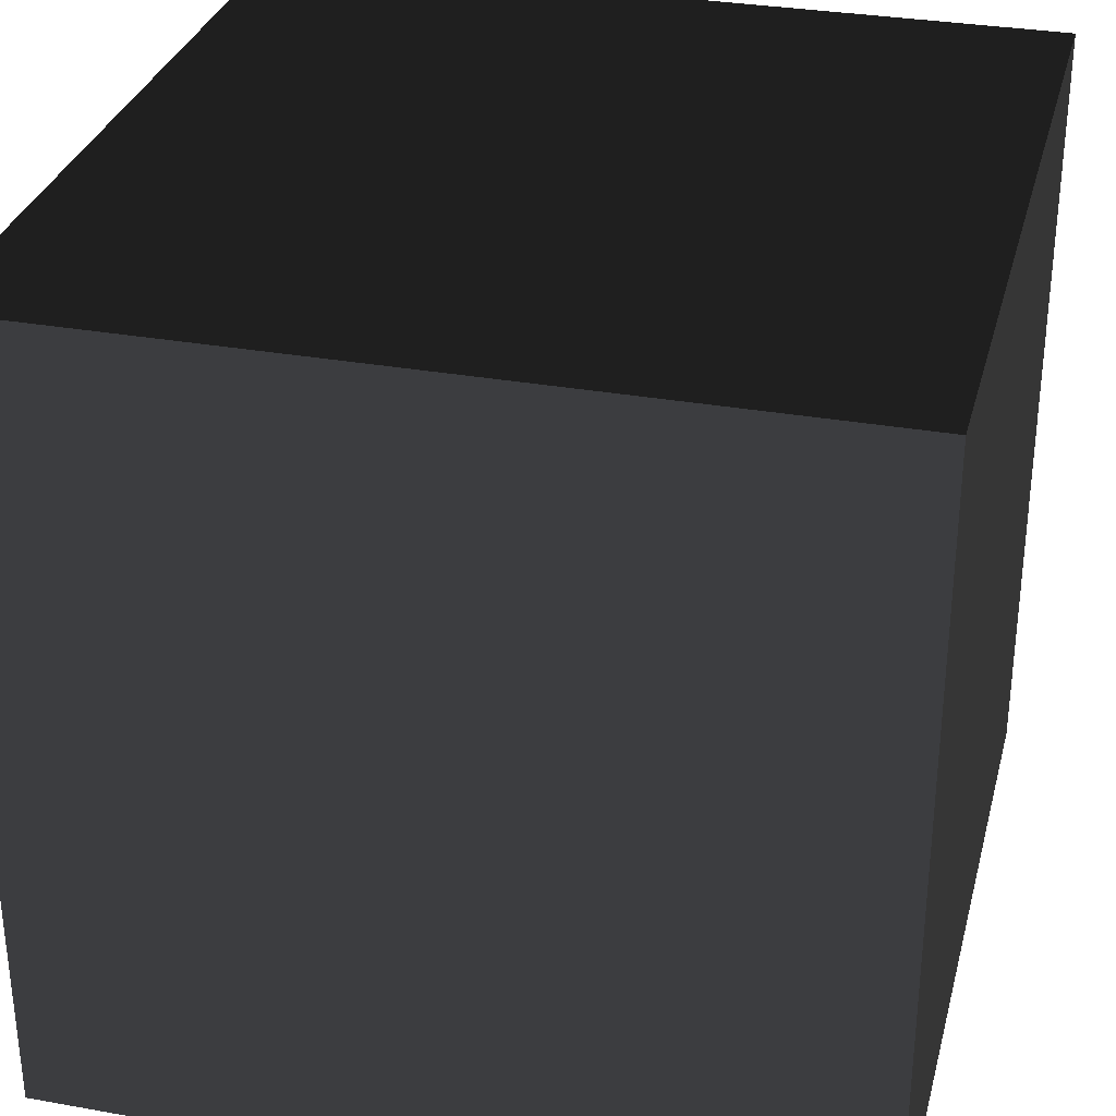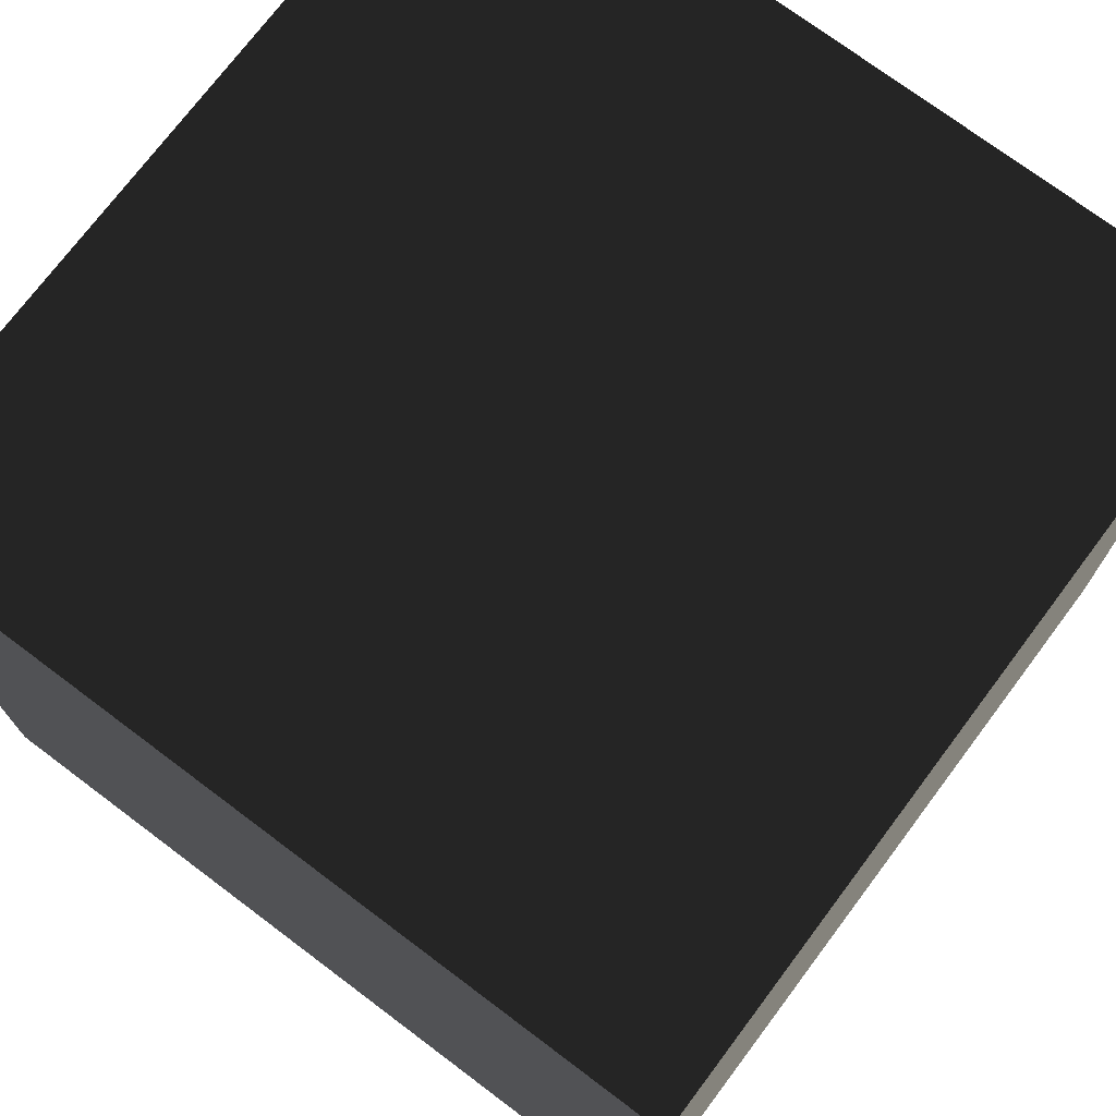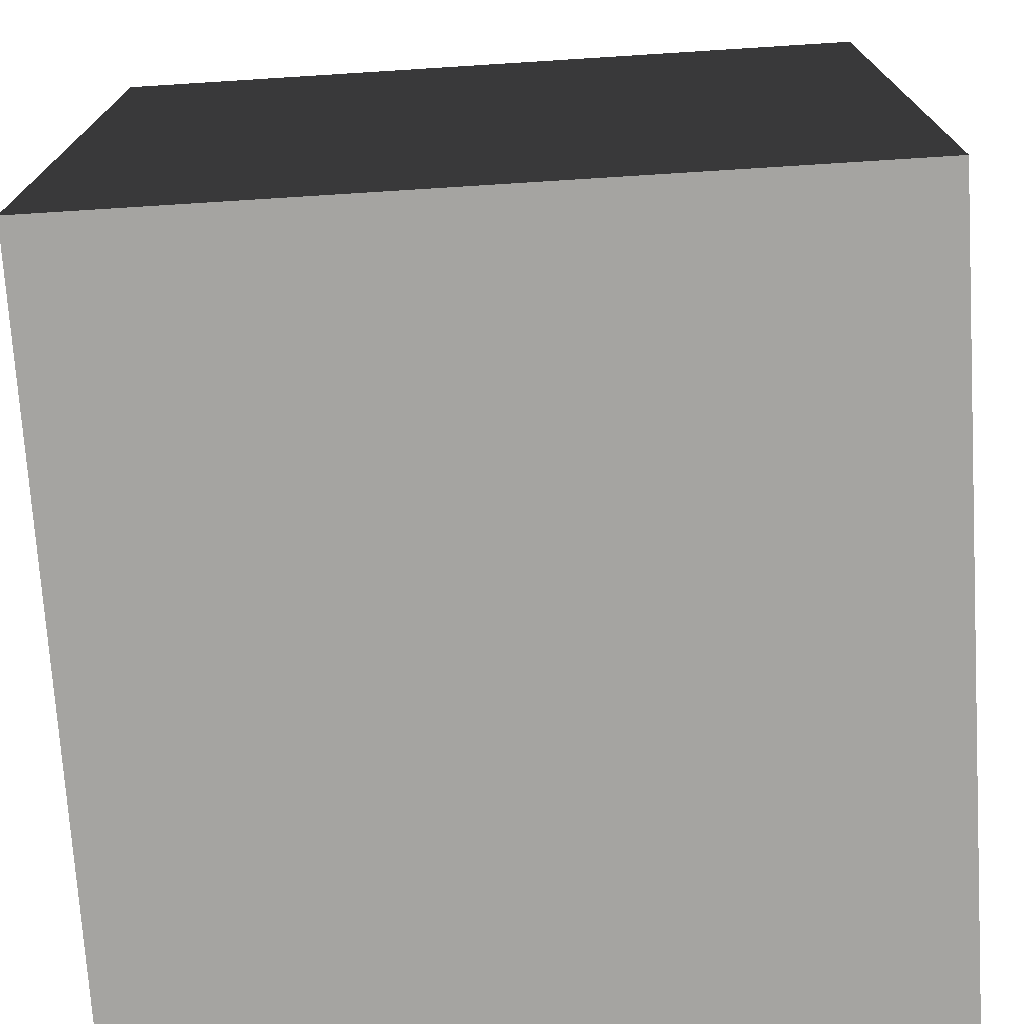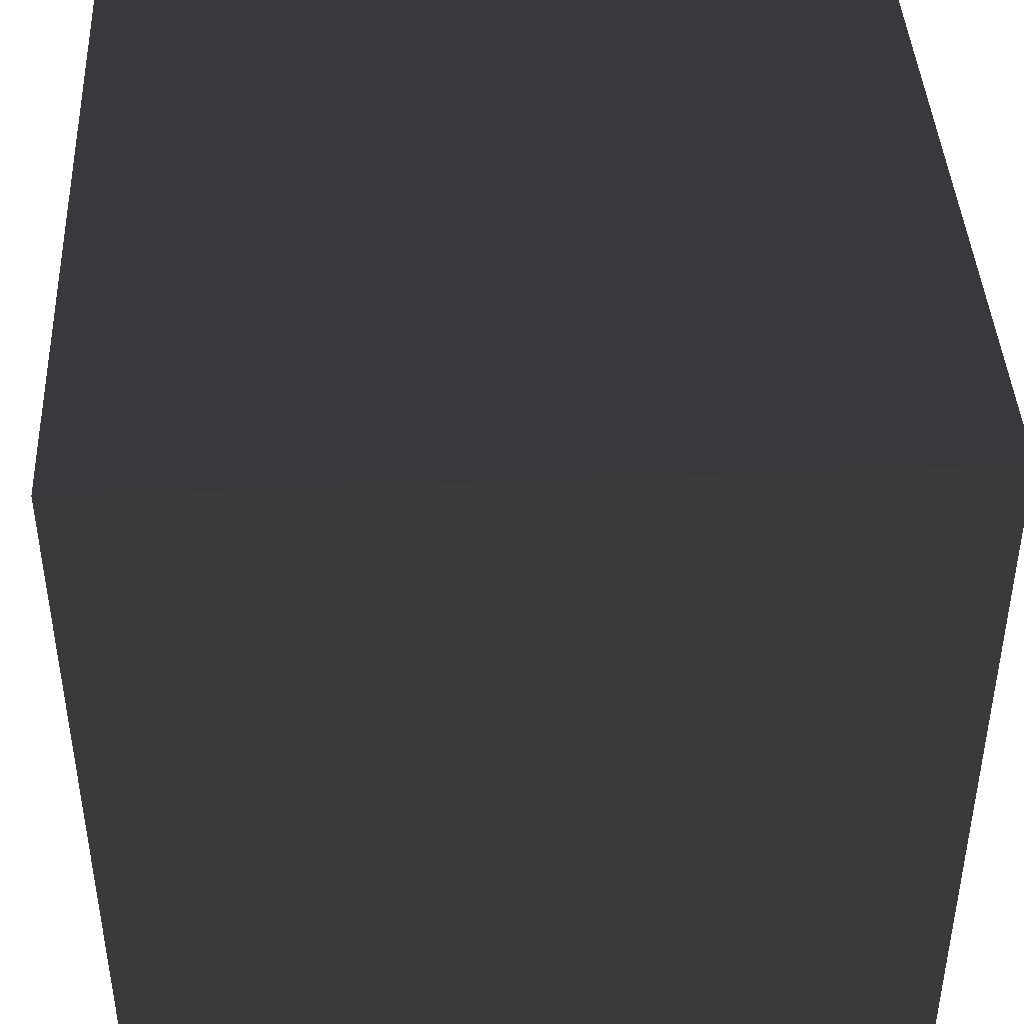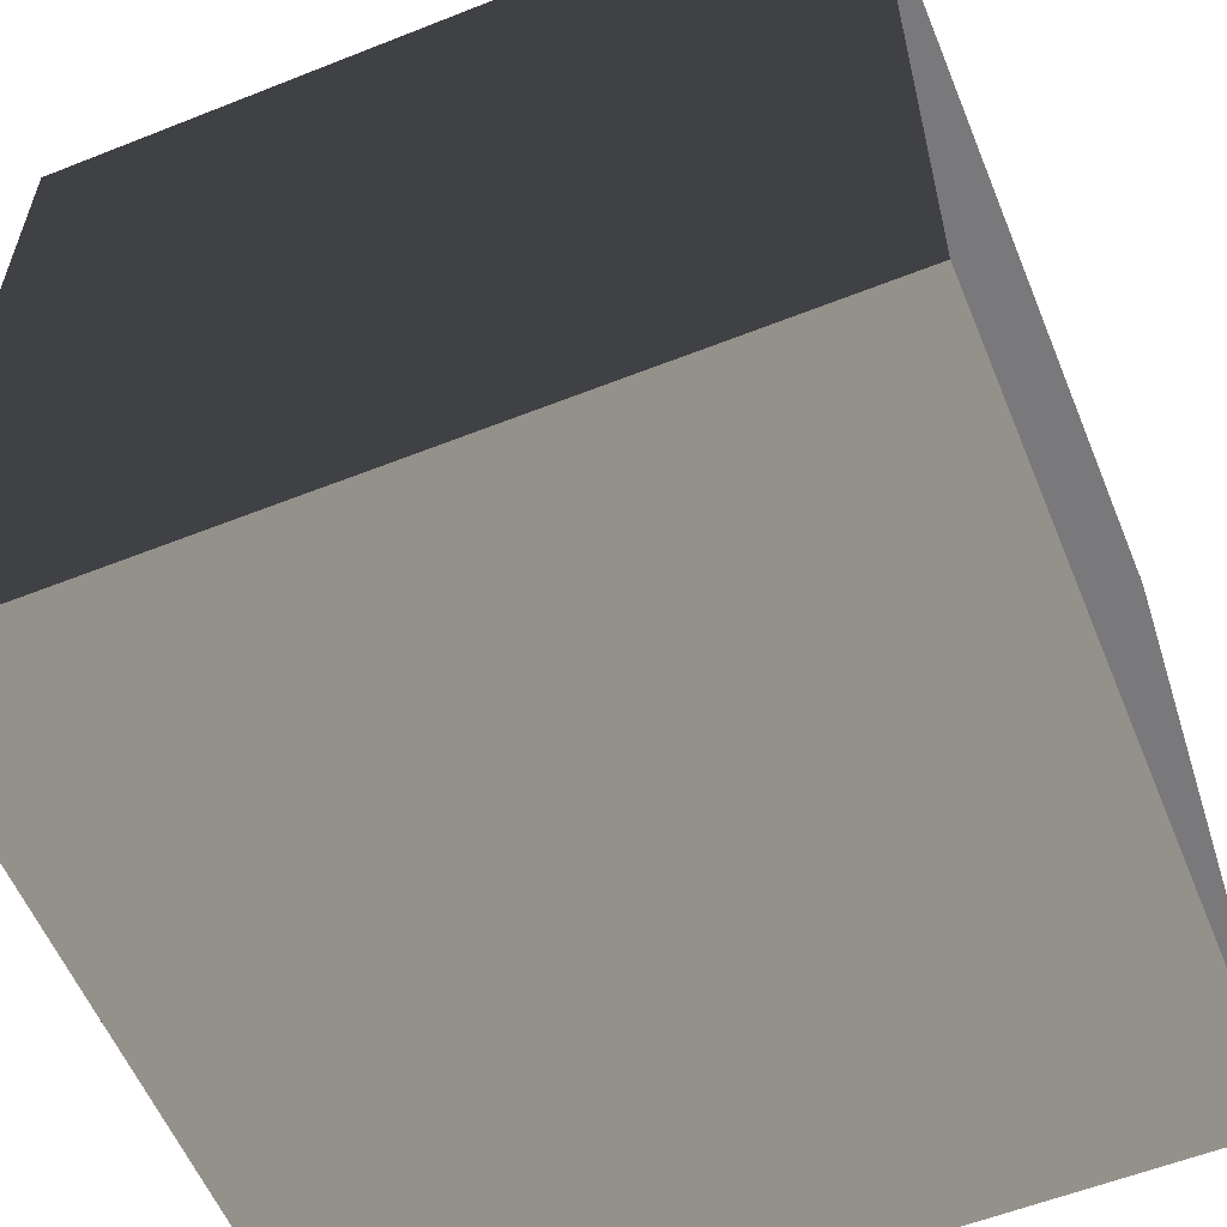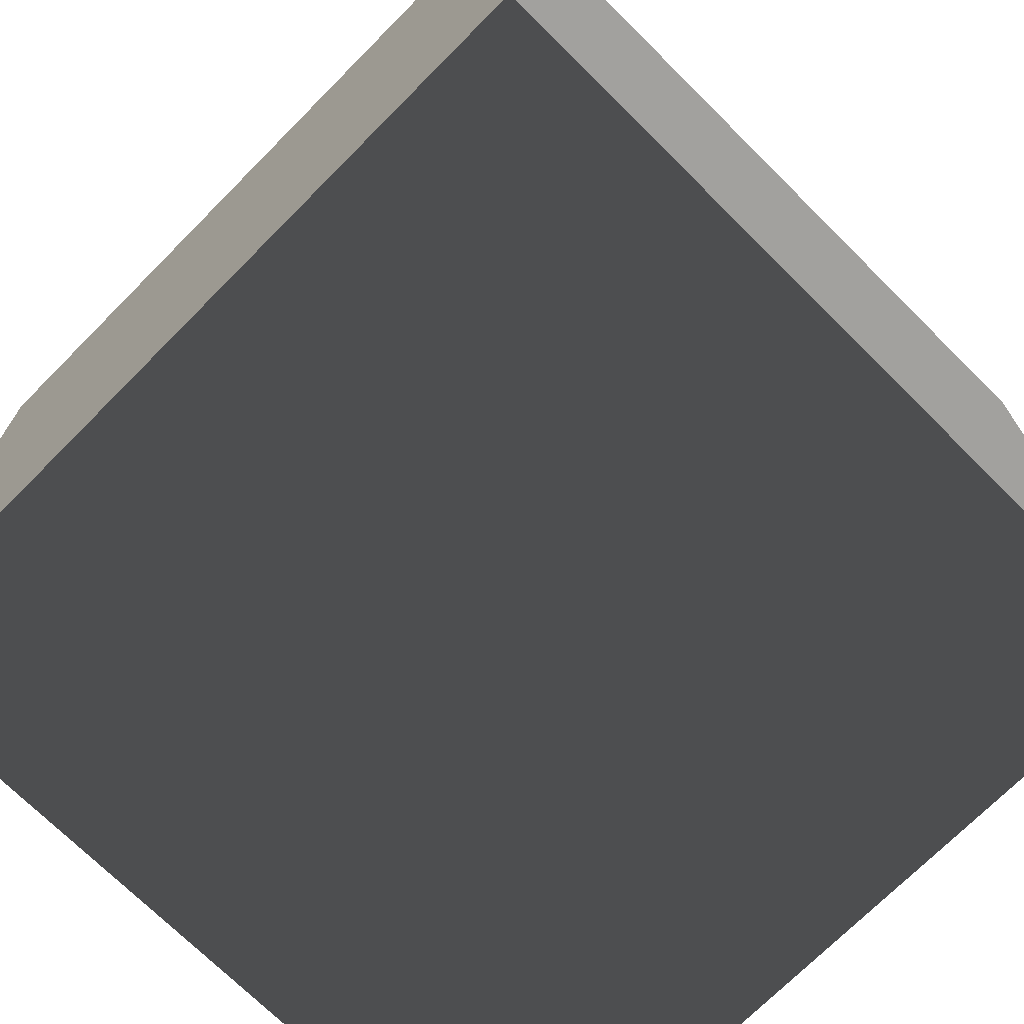
<metadata>
{"format":"obj","ext":"obj","renderer":"f3d","projection":"perspective","resolution":1024,"background":"white","views":[{"elev":31.5,"azim":104.2,"up":"+Z"},{"elev":73.8,"azim":126.9,"up":"+Y"},{"elev":-73.4,"azim":3.6,"up":"+Y"},{"elev":42.4,"azim":-2.8,"up":"+Y"},{"elev":-57.9,"azim":-157.7,"up":"+Z"},{"elev":-72.0,"azim":45.2,"up":"+Z"}]}
</metadata>
<code>
v -0.5 -0.5 -0.5
v -0.5 -0.5  0.5
v -0.5  0.5 -0.5
v -0.5  0.5  0.5
v  0.5 -0.5 -0.5
v  0.5 -0.5  0.5
v  0.5  0.5 -0.5
v  0.5  0.5  0.5
f 1 3 4
f 1 4 2
f 5 7 8
f 5 8 6
f 3 7 8
f 3 8 4
f 1 5 6
f 1 6 2
f 2 4 8
f 2 8 6
f 1 3 7
f 1 7 5

</code>
